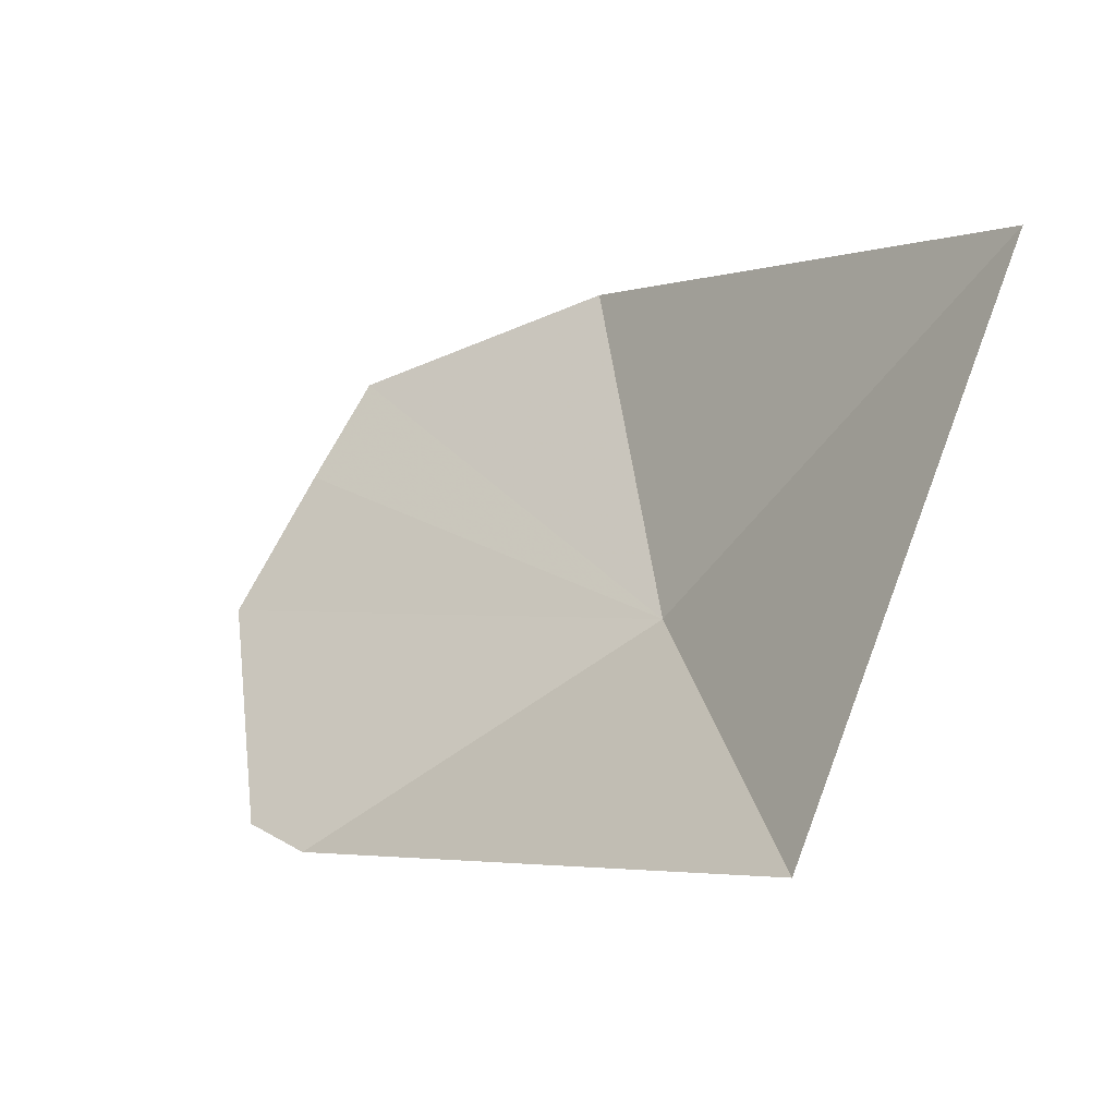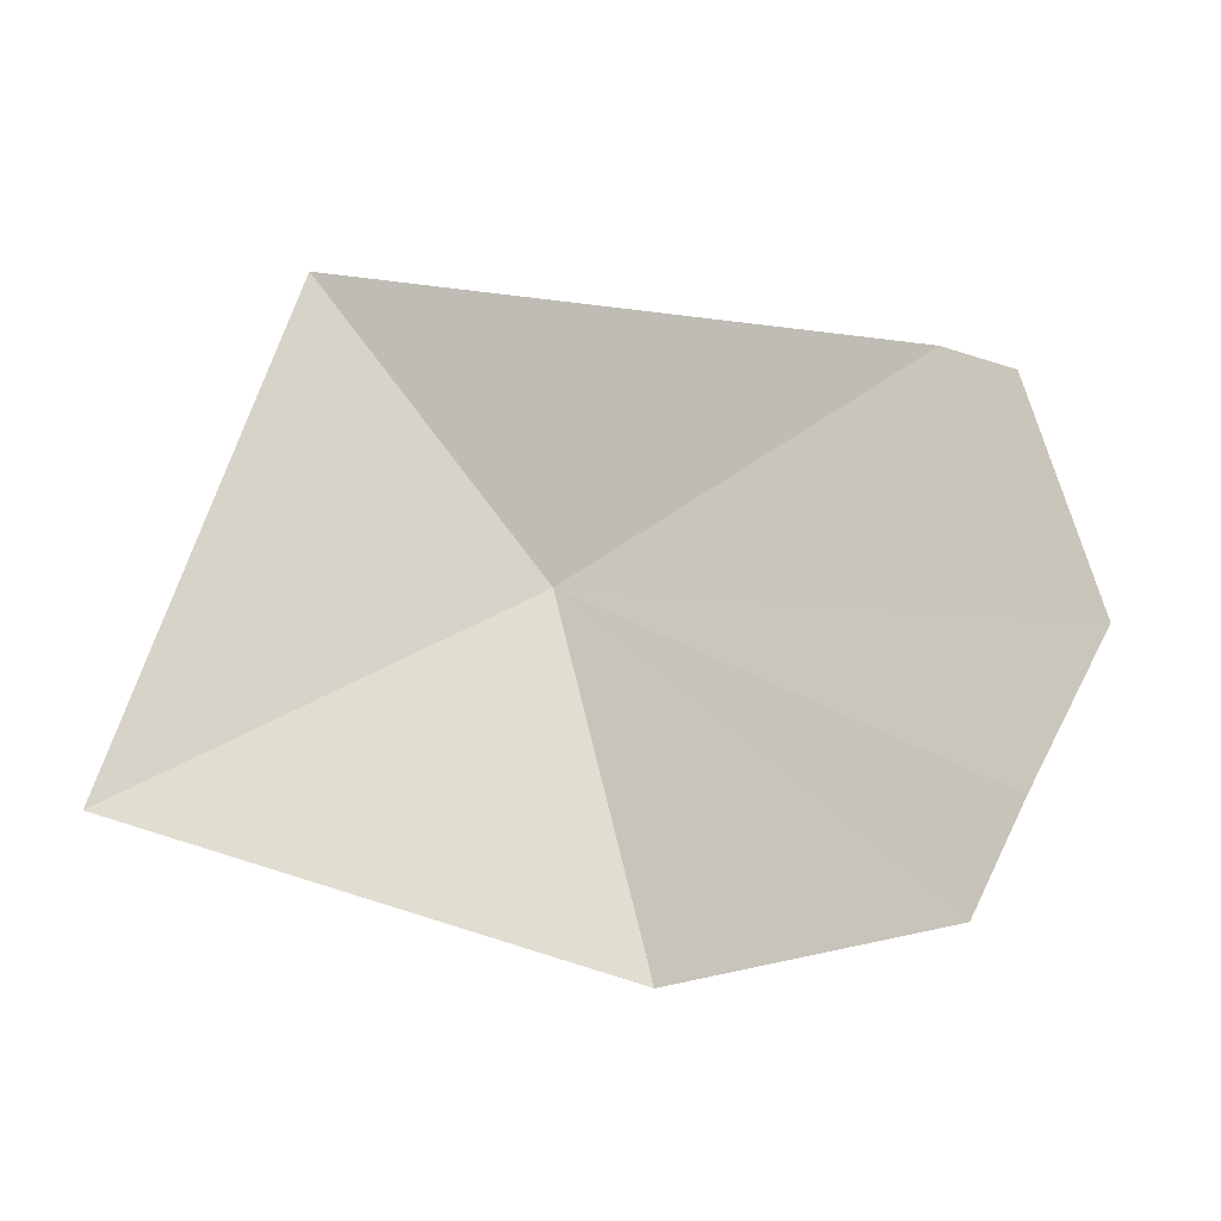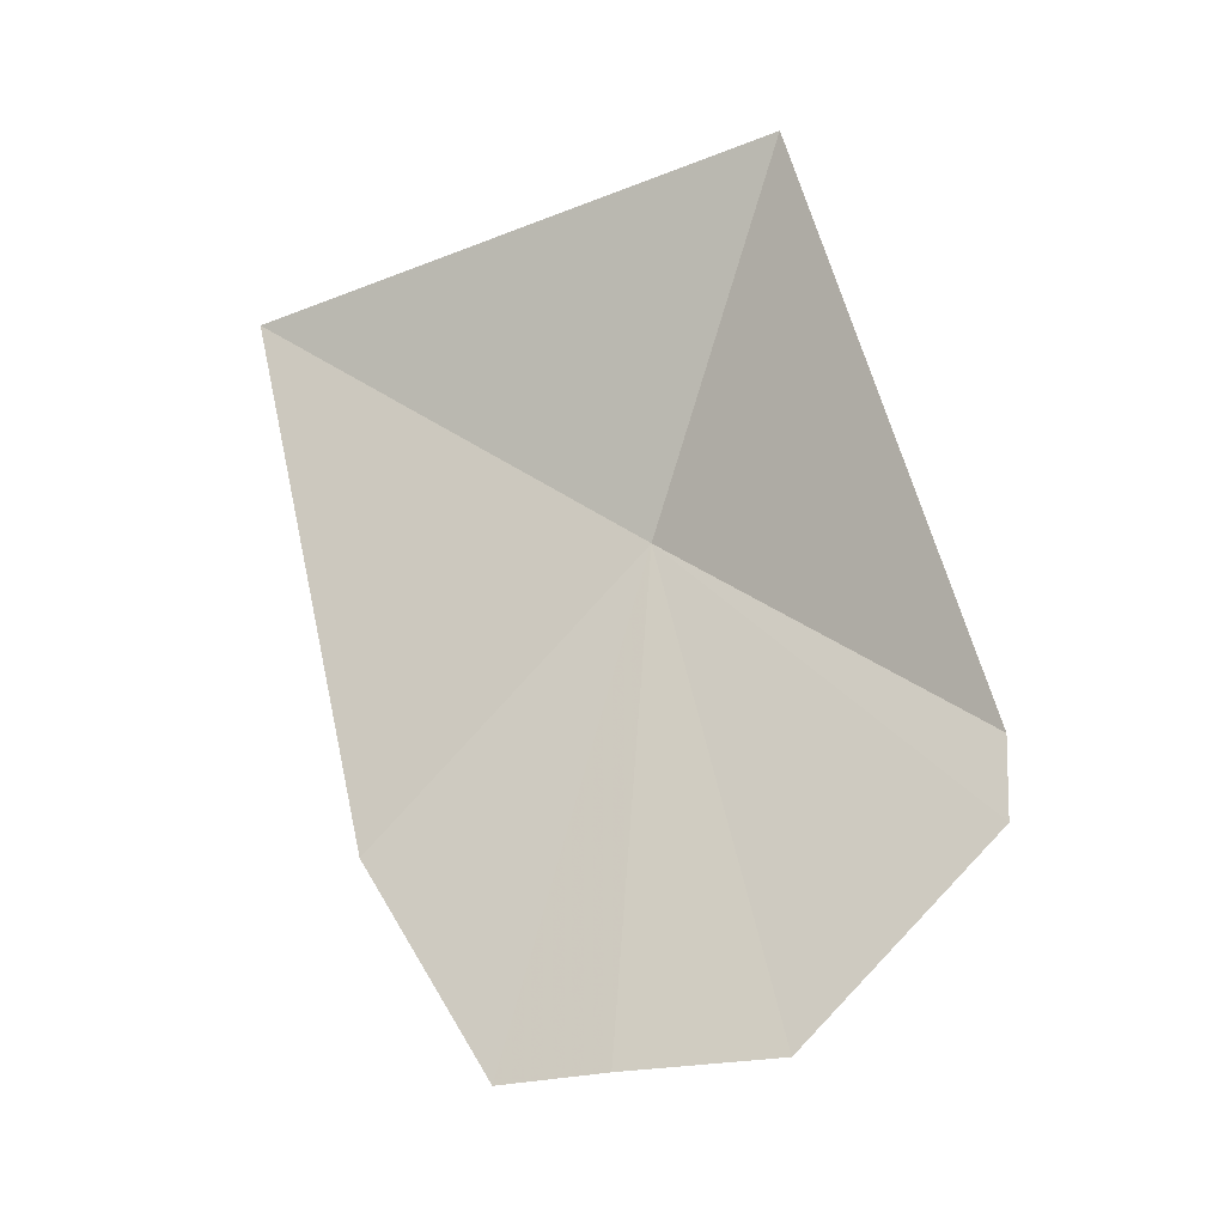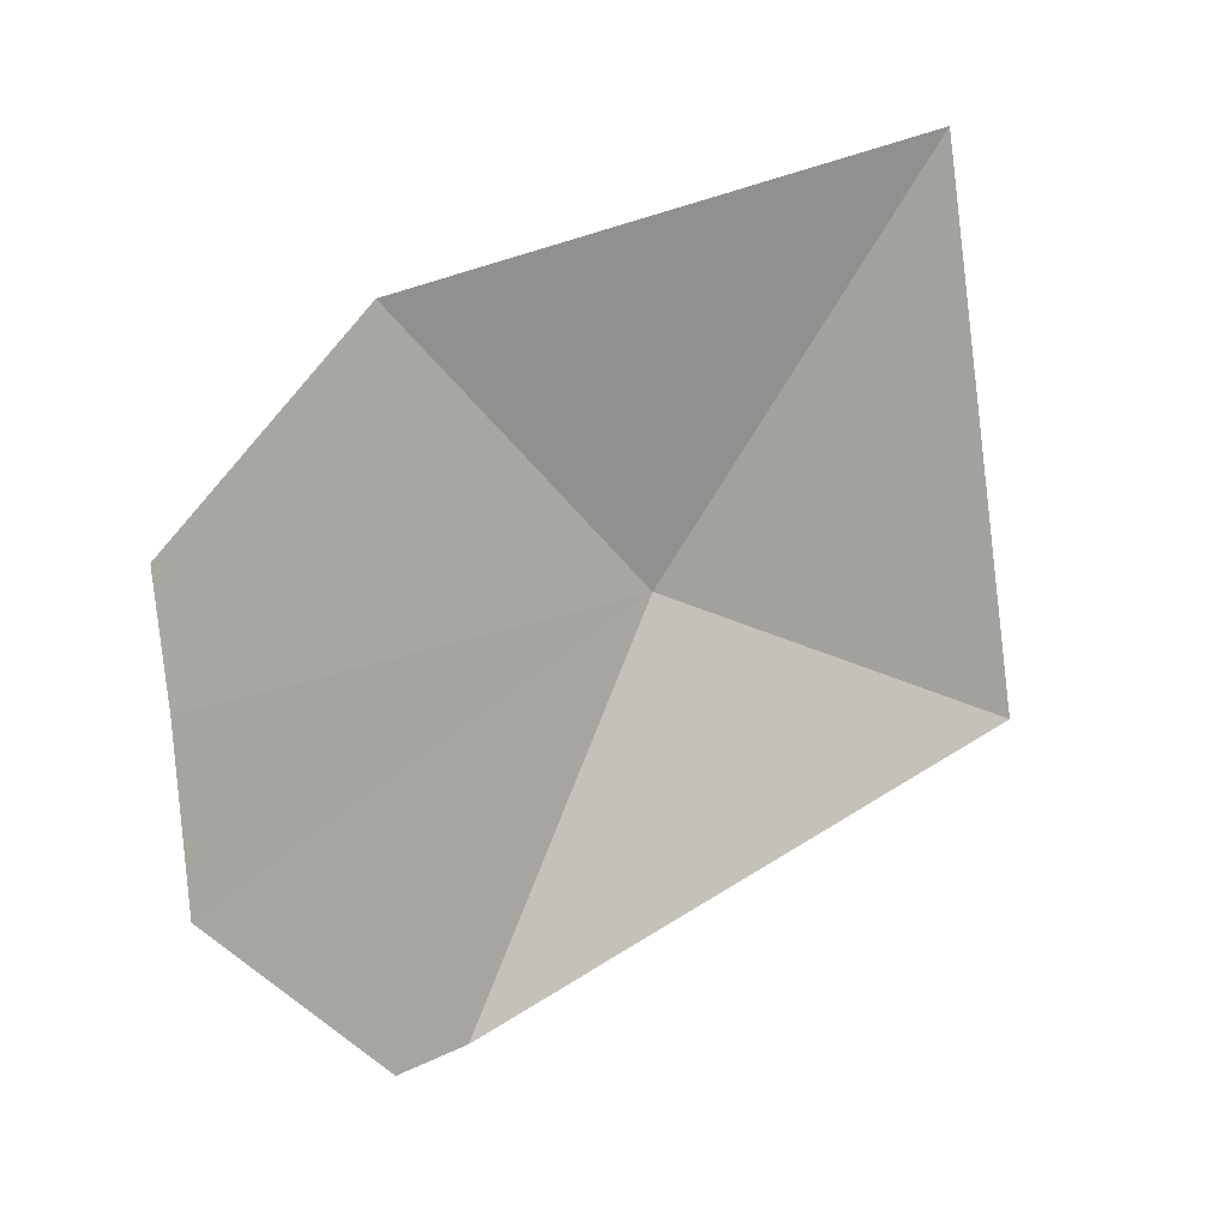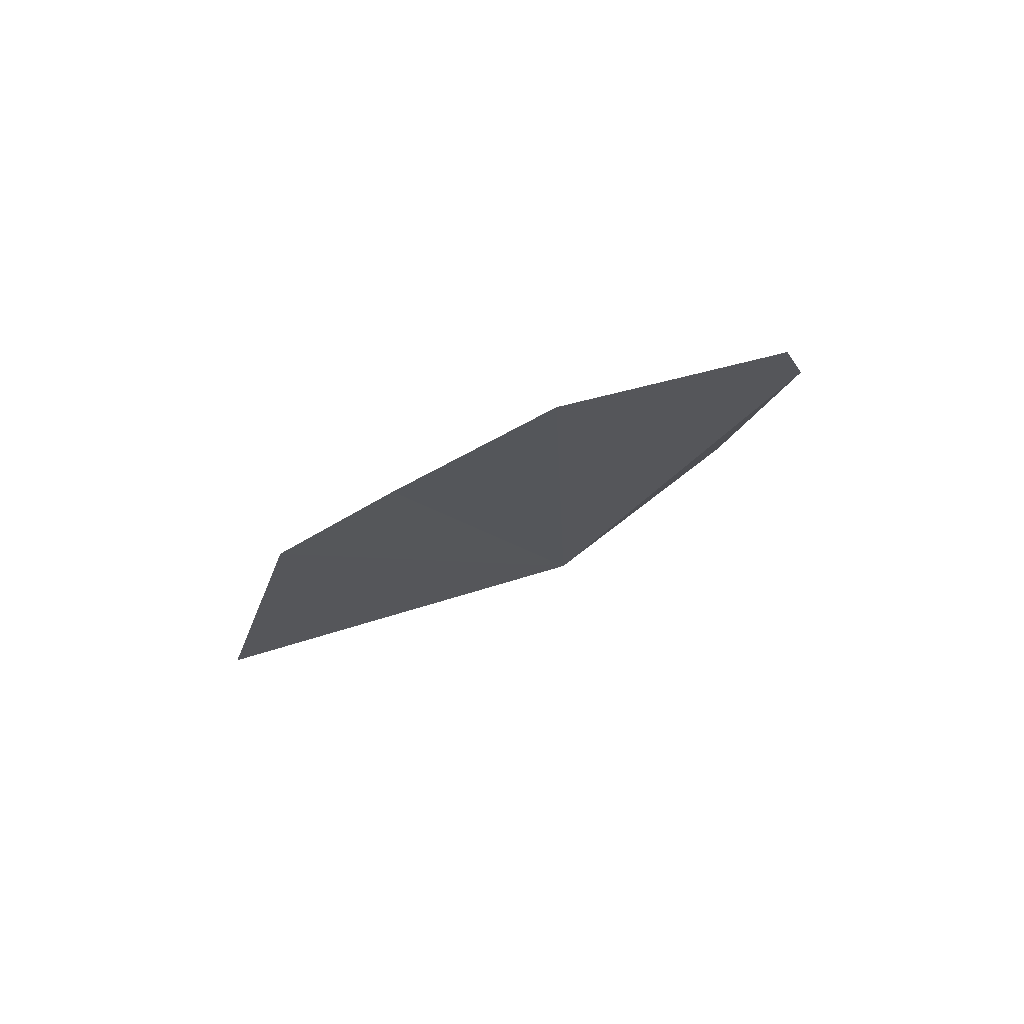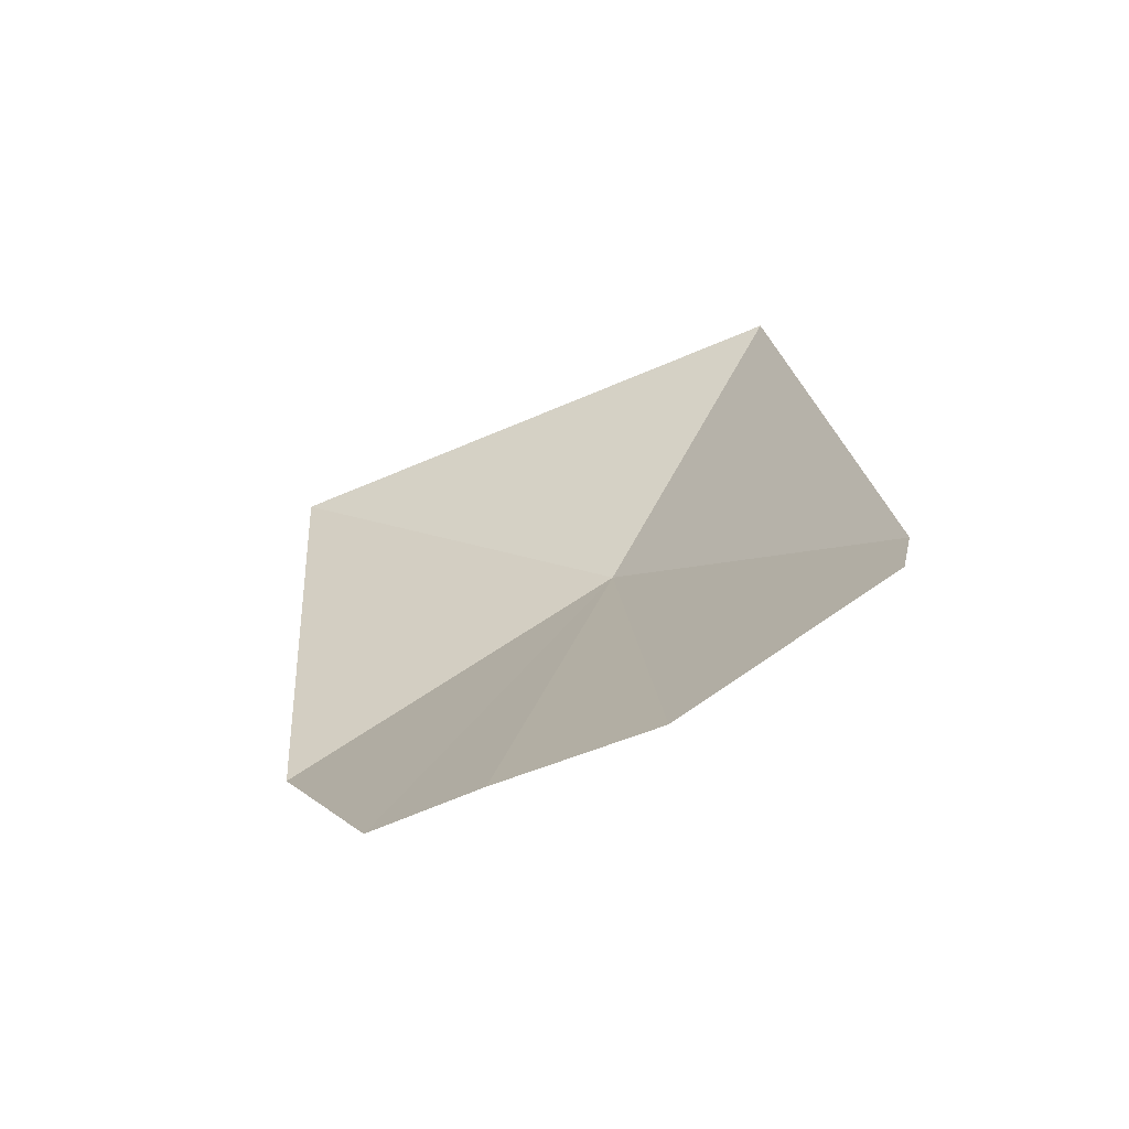
<metadata>
{"format":"obj","ext":"obj","renderer":"f3d","projection":"perspective","resolution":1024,"background":"white","views":[{"elev":-3.1,"azim":-125.7,"up":"+Z"},{"elev":51.5,"azim":18.1,"up":"+Y"},{"elev":72.7,"azim":75.7,"up":"+Y"},{"elev":42.1,"azim":150.0,"up":"+Z"},{"elev":2.0,"azim":90.2,"up":"+Y"},{"elev":30.4,"azim":84.4,"up":"+Y"}]}
</metadata>
<code>
v -209.5 -10.79 104.4
v -209.8 -10.66 104.1
v -209.1 -10.59 104.1
v -208.9 -10.62 104.4
v -209.1 -10.57 104.2
v -209 -10.7 104.5
v -209 -10.75 104.6
v -209.2 -10.88 104.7
v -209.8 -10.89 104.7
f 1 5 4
f 1 3 5
f 1 4 6
f 1 6 7
f 1 7 8
f 1 8 9
f 1 2 3
f 1 9 2

</code>
